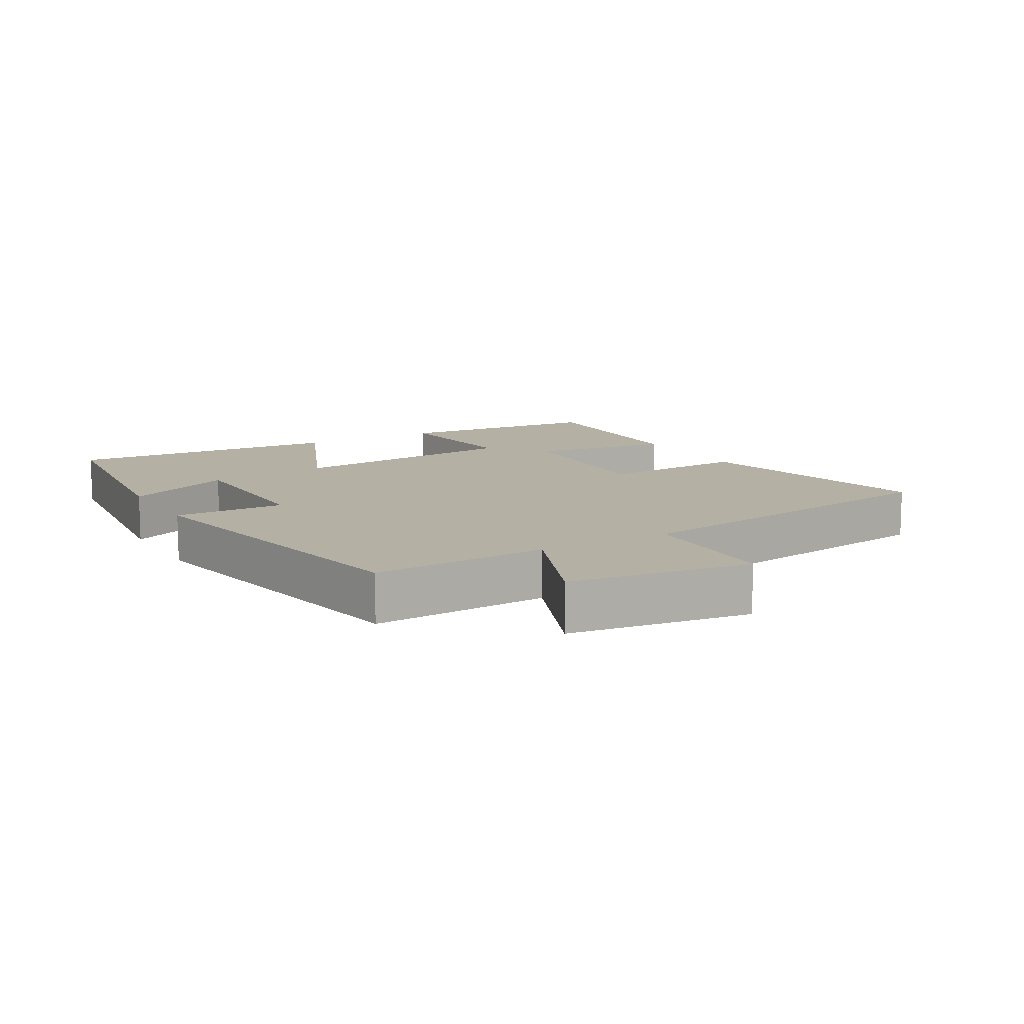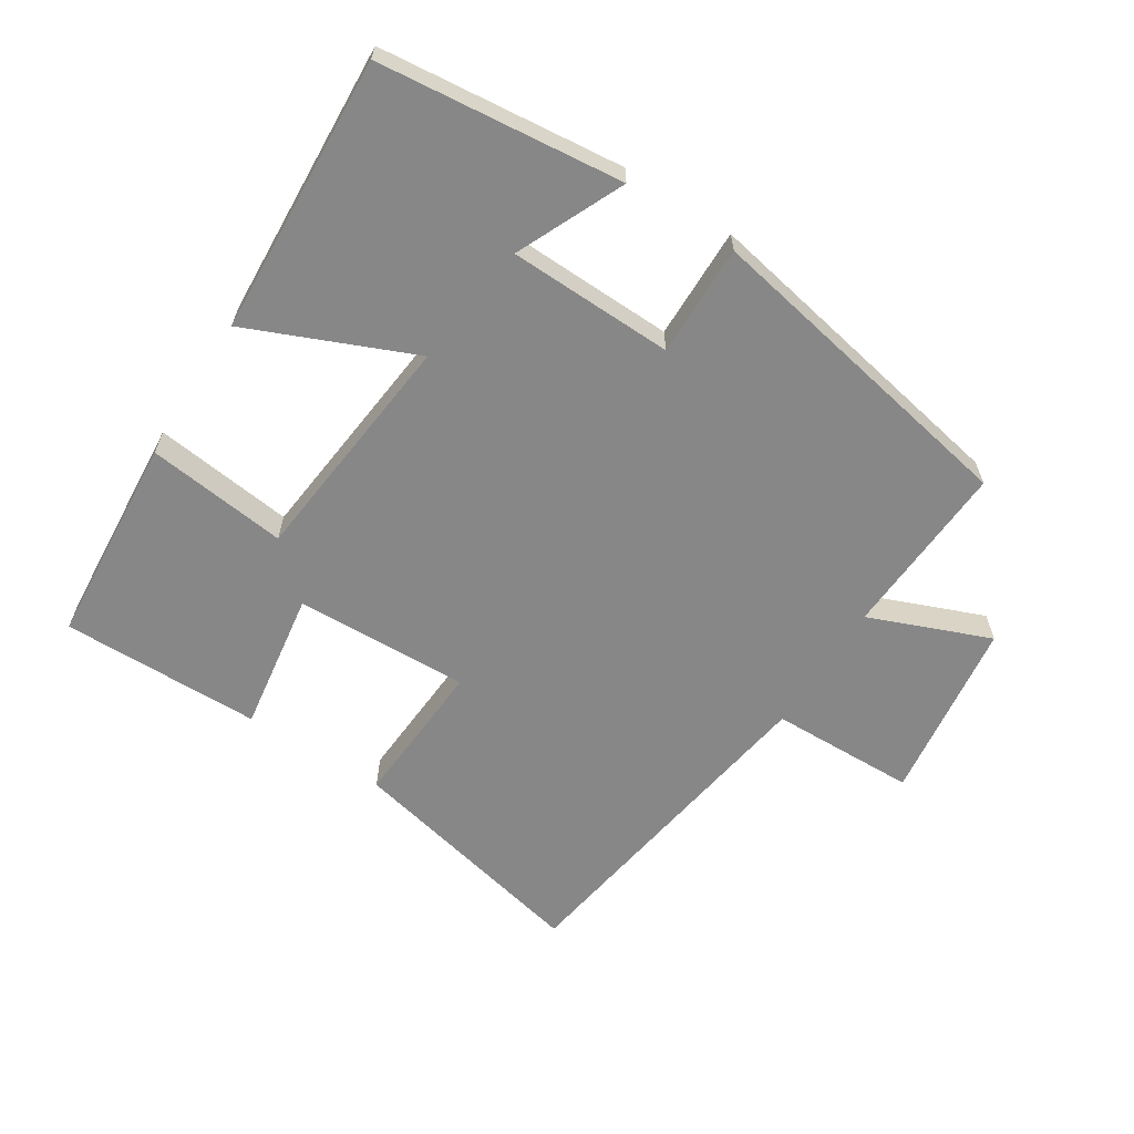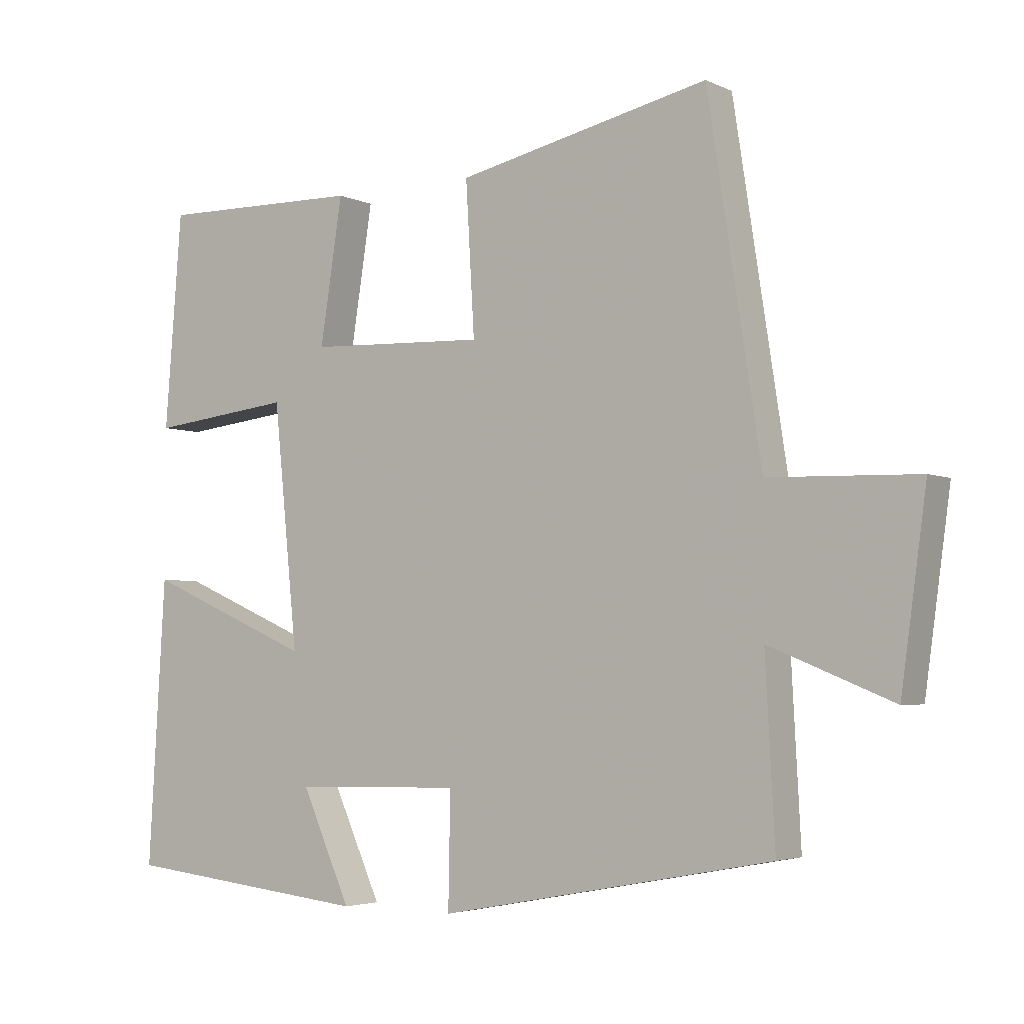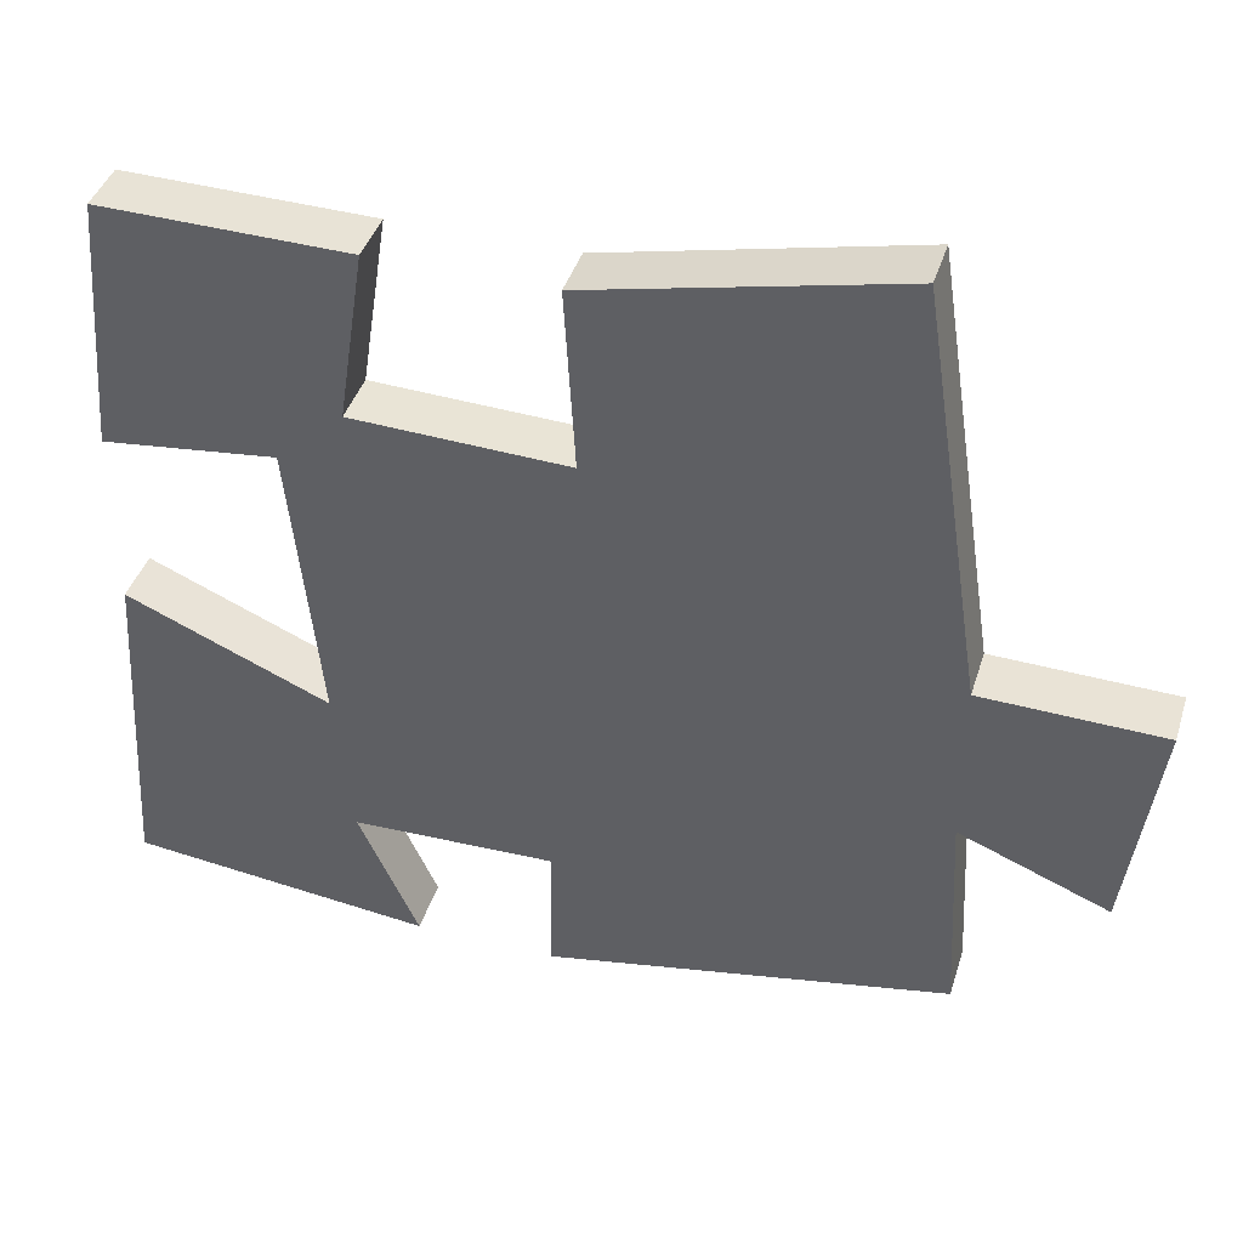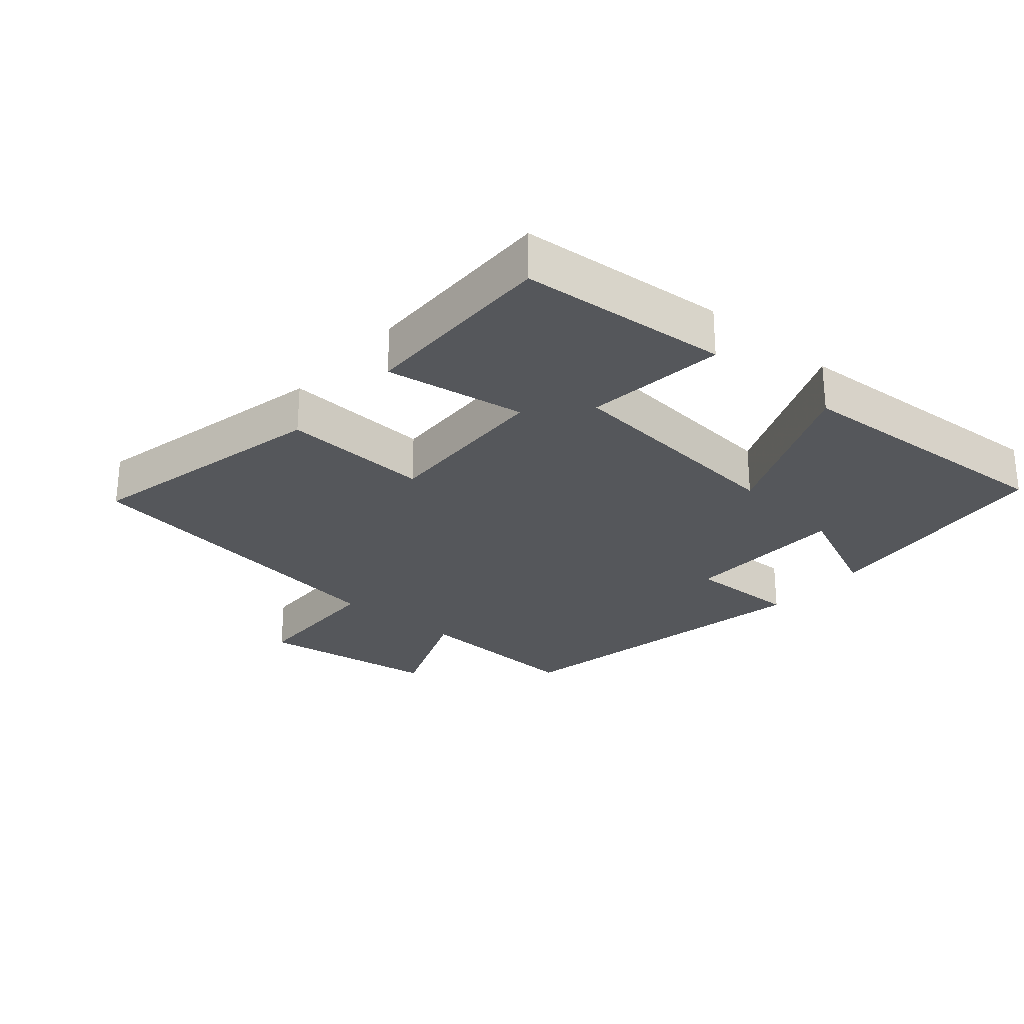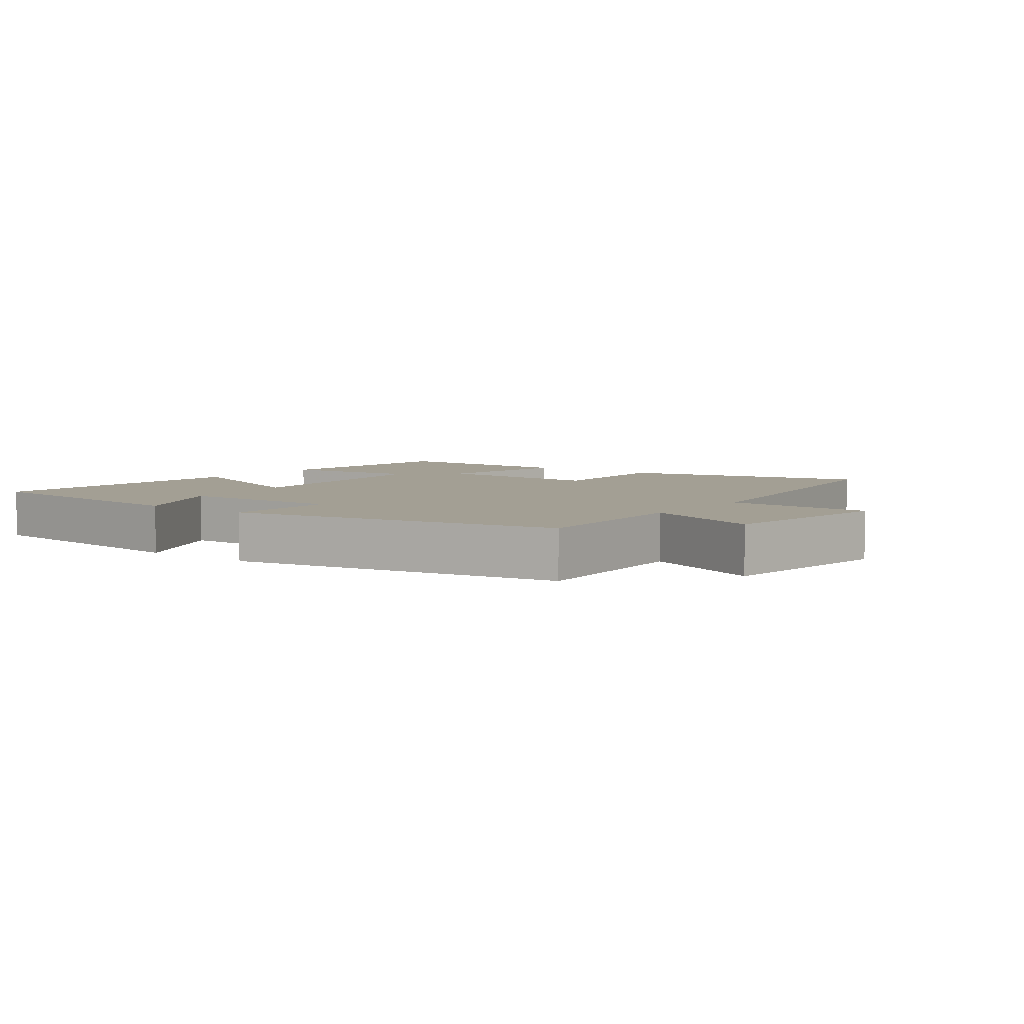
<metadata>
{"format":"obj","ext":"obj","renderer":"f3d","projection":"perspective","resolution":1024,"background":"white","views":[{"elev":11.4,"azim":-119.8,"up":"+Y"},{"elev":-62.4,"azim":147.3,"up":"+Y"},{"elev":-3.8,"azim":-146.0,"up":"+Z"},{"elev":41.1,"azim":-163.1,"up":"+Z"},{"elev":-26.7,"azim":49.4,"up":"+Y"},{"elev":5.3,"azim":-142.9,"up":"+Y"}]}
</metadata>
<code>
v -0.514 0.07 -0.407
v -0.5 0.07 -0.14
v -0.683 0.07 -0.214
v -0.721 0.07 0.062
v -0.5 0.07 0.068
v -0.421 0.07 0.583
v -0.046 0.07 0.5
v -0.059 0.07 0.276
v 0.205 0.07 0.286
v 0.172 0.07 0.5
v 0.475 0.07 0.505
v 0.5 0.07 0.187
v 0.287 0.07 0.212
v 0.251 0.07 -0.146
v 0.5 0.07 -0.039
v 0.525 0.07 -0.46
v 0.156 0.07 -0.5
v 0.229 0.07 -0.337
v -0.021 0.07 -0.331
v -0.018 0.07 -0.5
v -0.514 0 -0.407
v -0.5 0 -0.14
v -0.683 0 -0.214
v -0.721 0 0.062
v -0.5 0 0.068
v -0.421 0 0.583
v -0.046 0 0.5
v -0.059 0 0.276
v 0.205 0 0.286
v 0.172 0 0.5
v 0.475 0 0.505
v 0.5 0 0.187
v 0.287 0 0.212
v 0.251 0 -0.146
v 0.5 0 -0.039
v 0.525 0 -0.46
v 0.156 0 -0.5
v 0.229 0 -0.337
v -0.021 0 -0.331
v -0.018 0 -0.5
f 19 20 1 2
f 18 19 2
f 15 16 17 18
f 14 15 18
f 13 14 18 2
f 10 11 12 13
f 9 10 13
f 8 9 13 2
f 5 6 7 8
f 5 8 2 3
f 3 4 5
f 22 21 40 39
f 22 39 38
f 38 37 36 35
f 38 35 34
f 22 38 34 33
f 33 32 31 30
f 33 30 29
f 22 33 29 28
f 28 27 26 25
f 23 22 28 25
f 25 24 23
f 1 21 22 2
f 2 22 23 3
f 3 23 24 4
f 4 24 25 5
f 5 25 26 6
f 6 26 27 7
f 7 27 28 8
f 8 28 29 9
f 9 29 30 10
f 10 30 31 11
f 11 31 32 12
f 12 32 33 13
f 13 33 34 14
f 14 34 35 15
f 15 35 36 16
f 16 36 37 17
f 17 37 38 18
f 18 38 39 19
f 19 39 40 20
f 20 40 21 1

</code>
